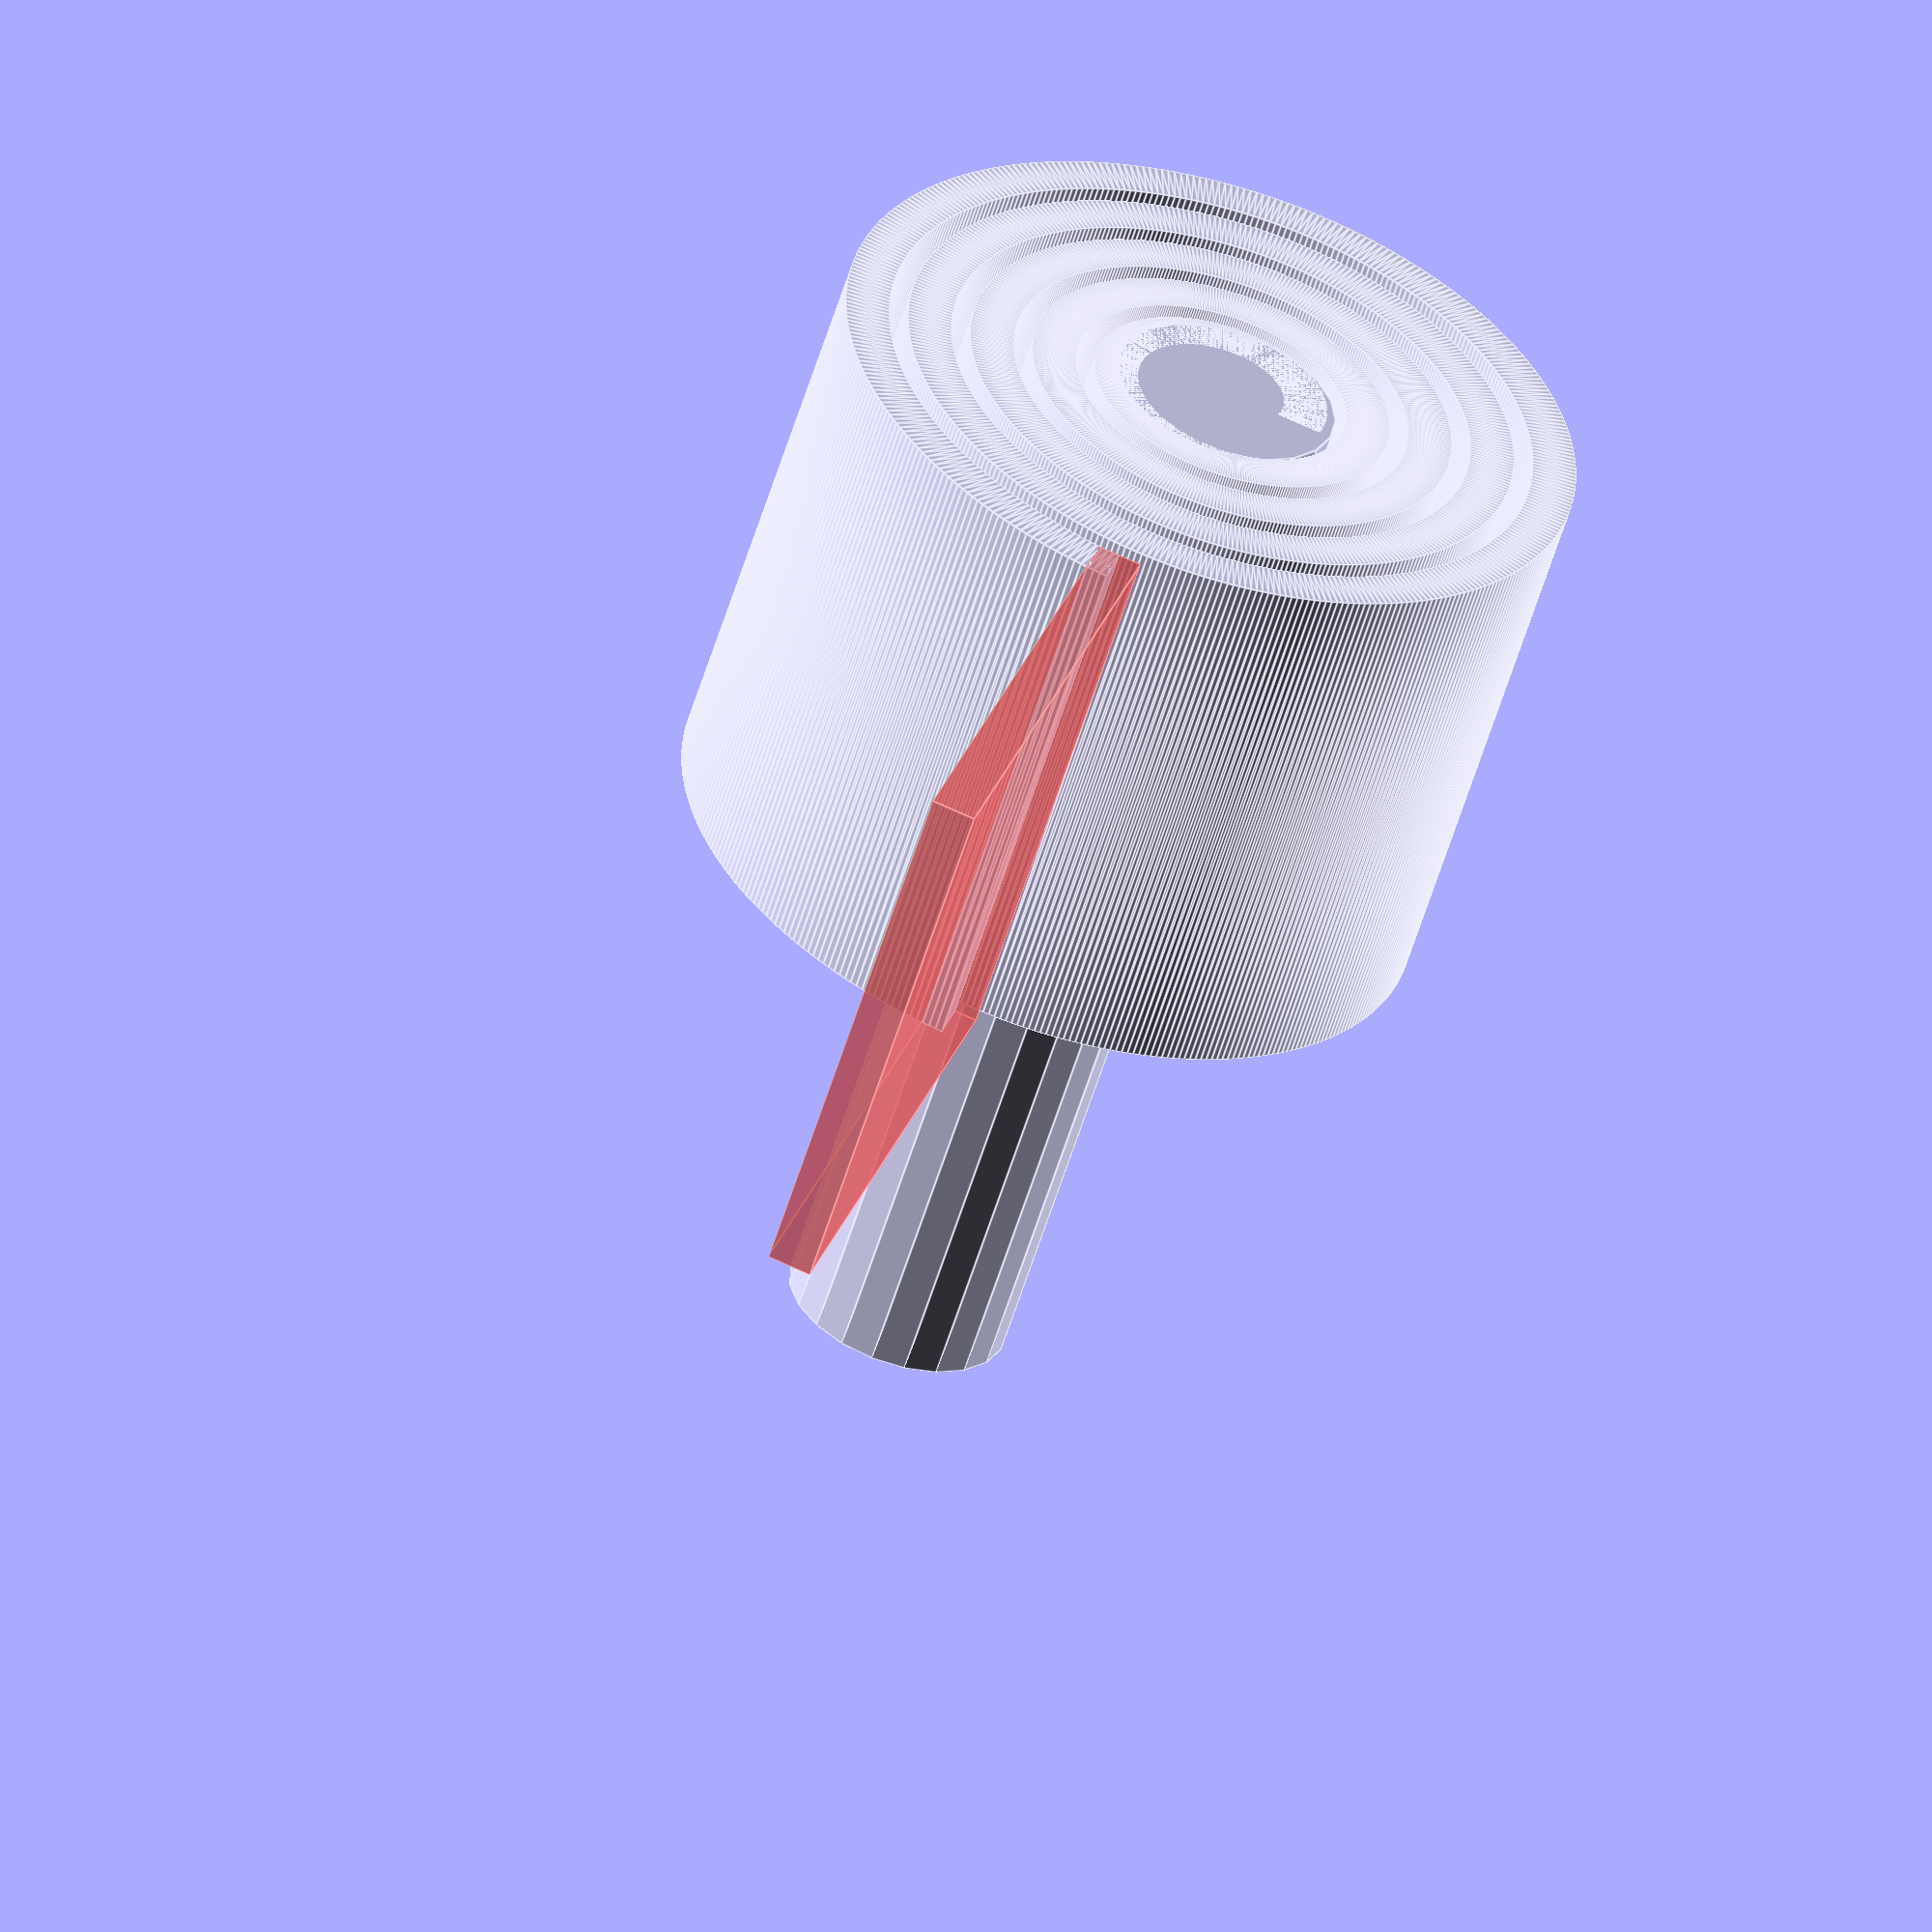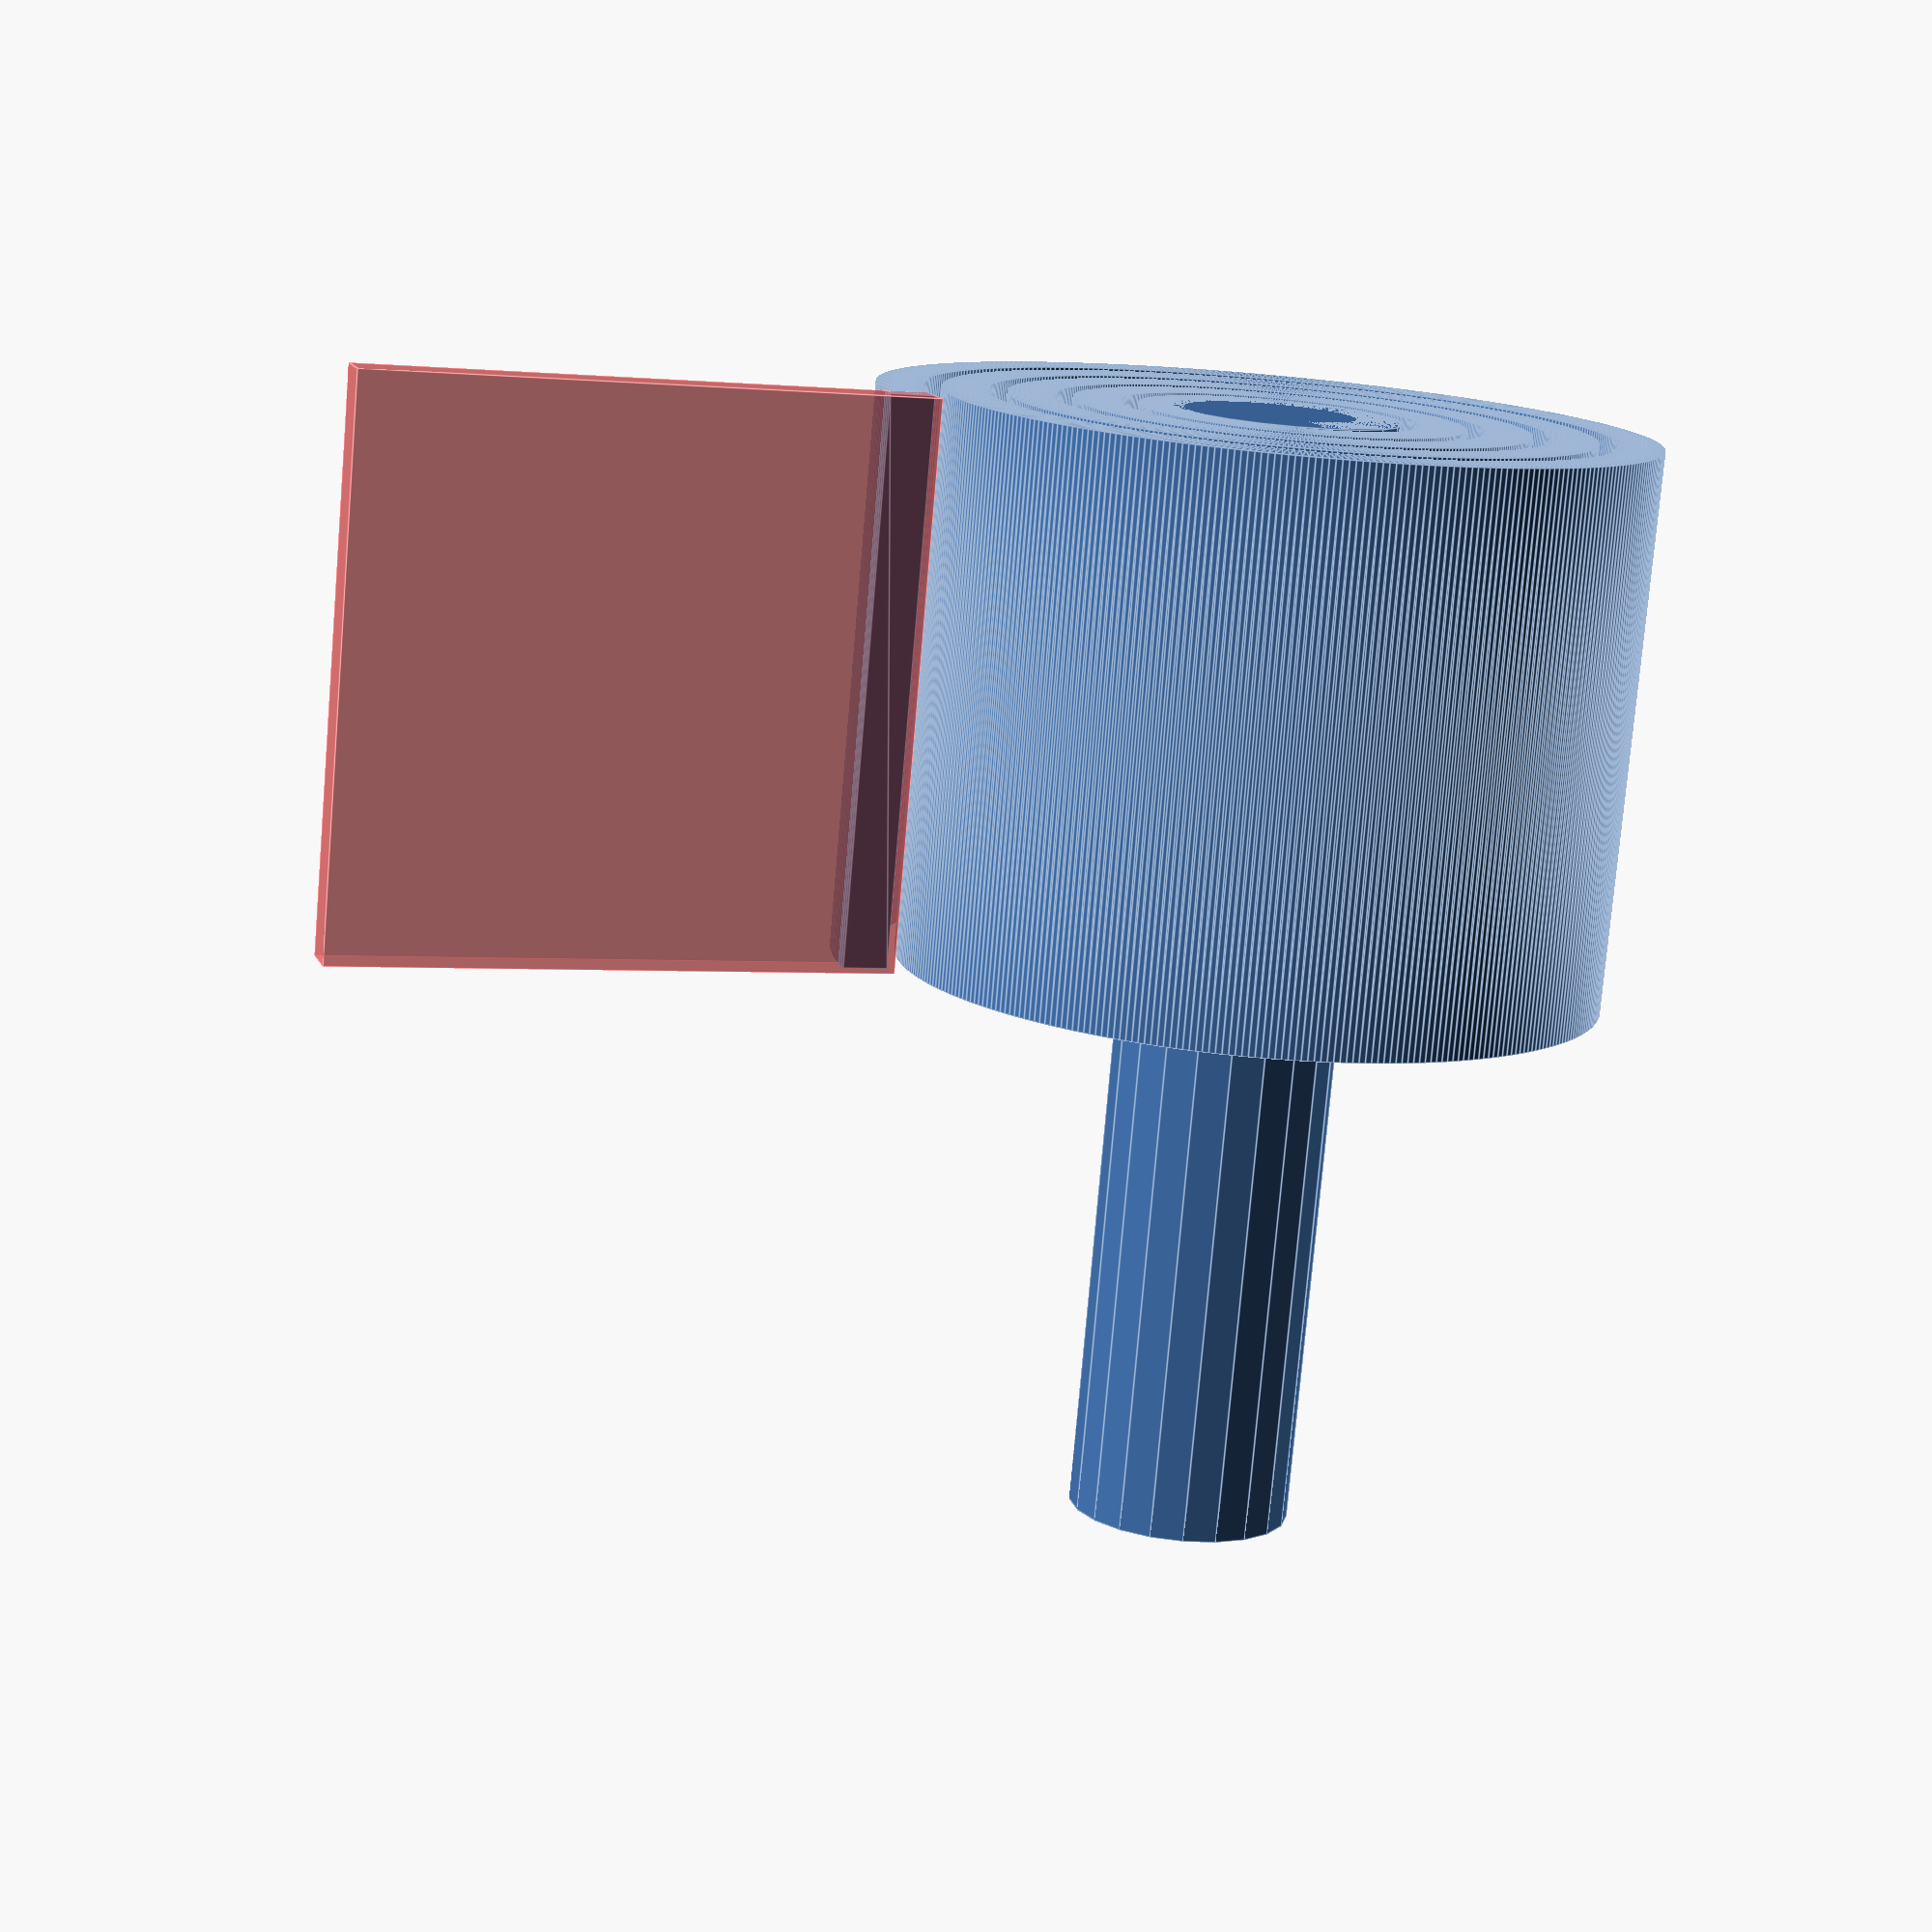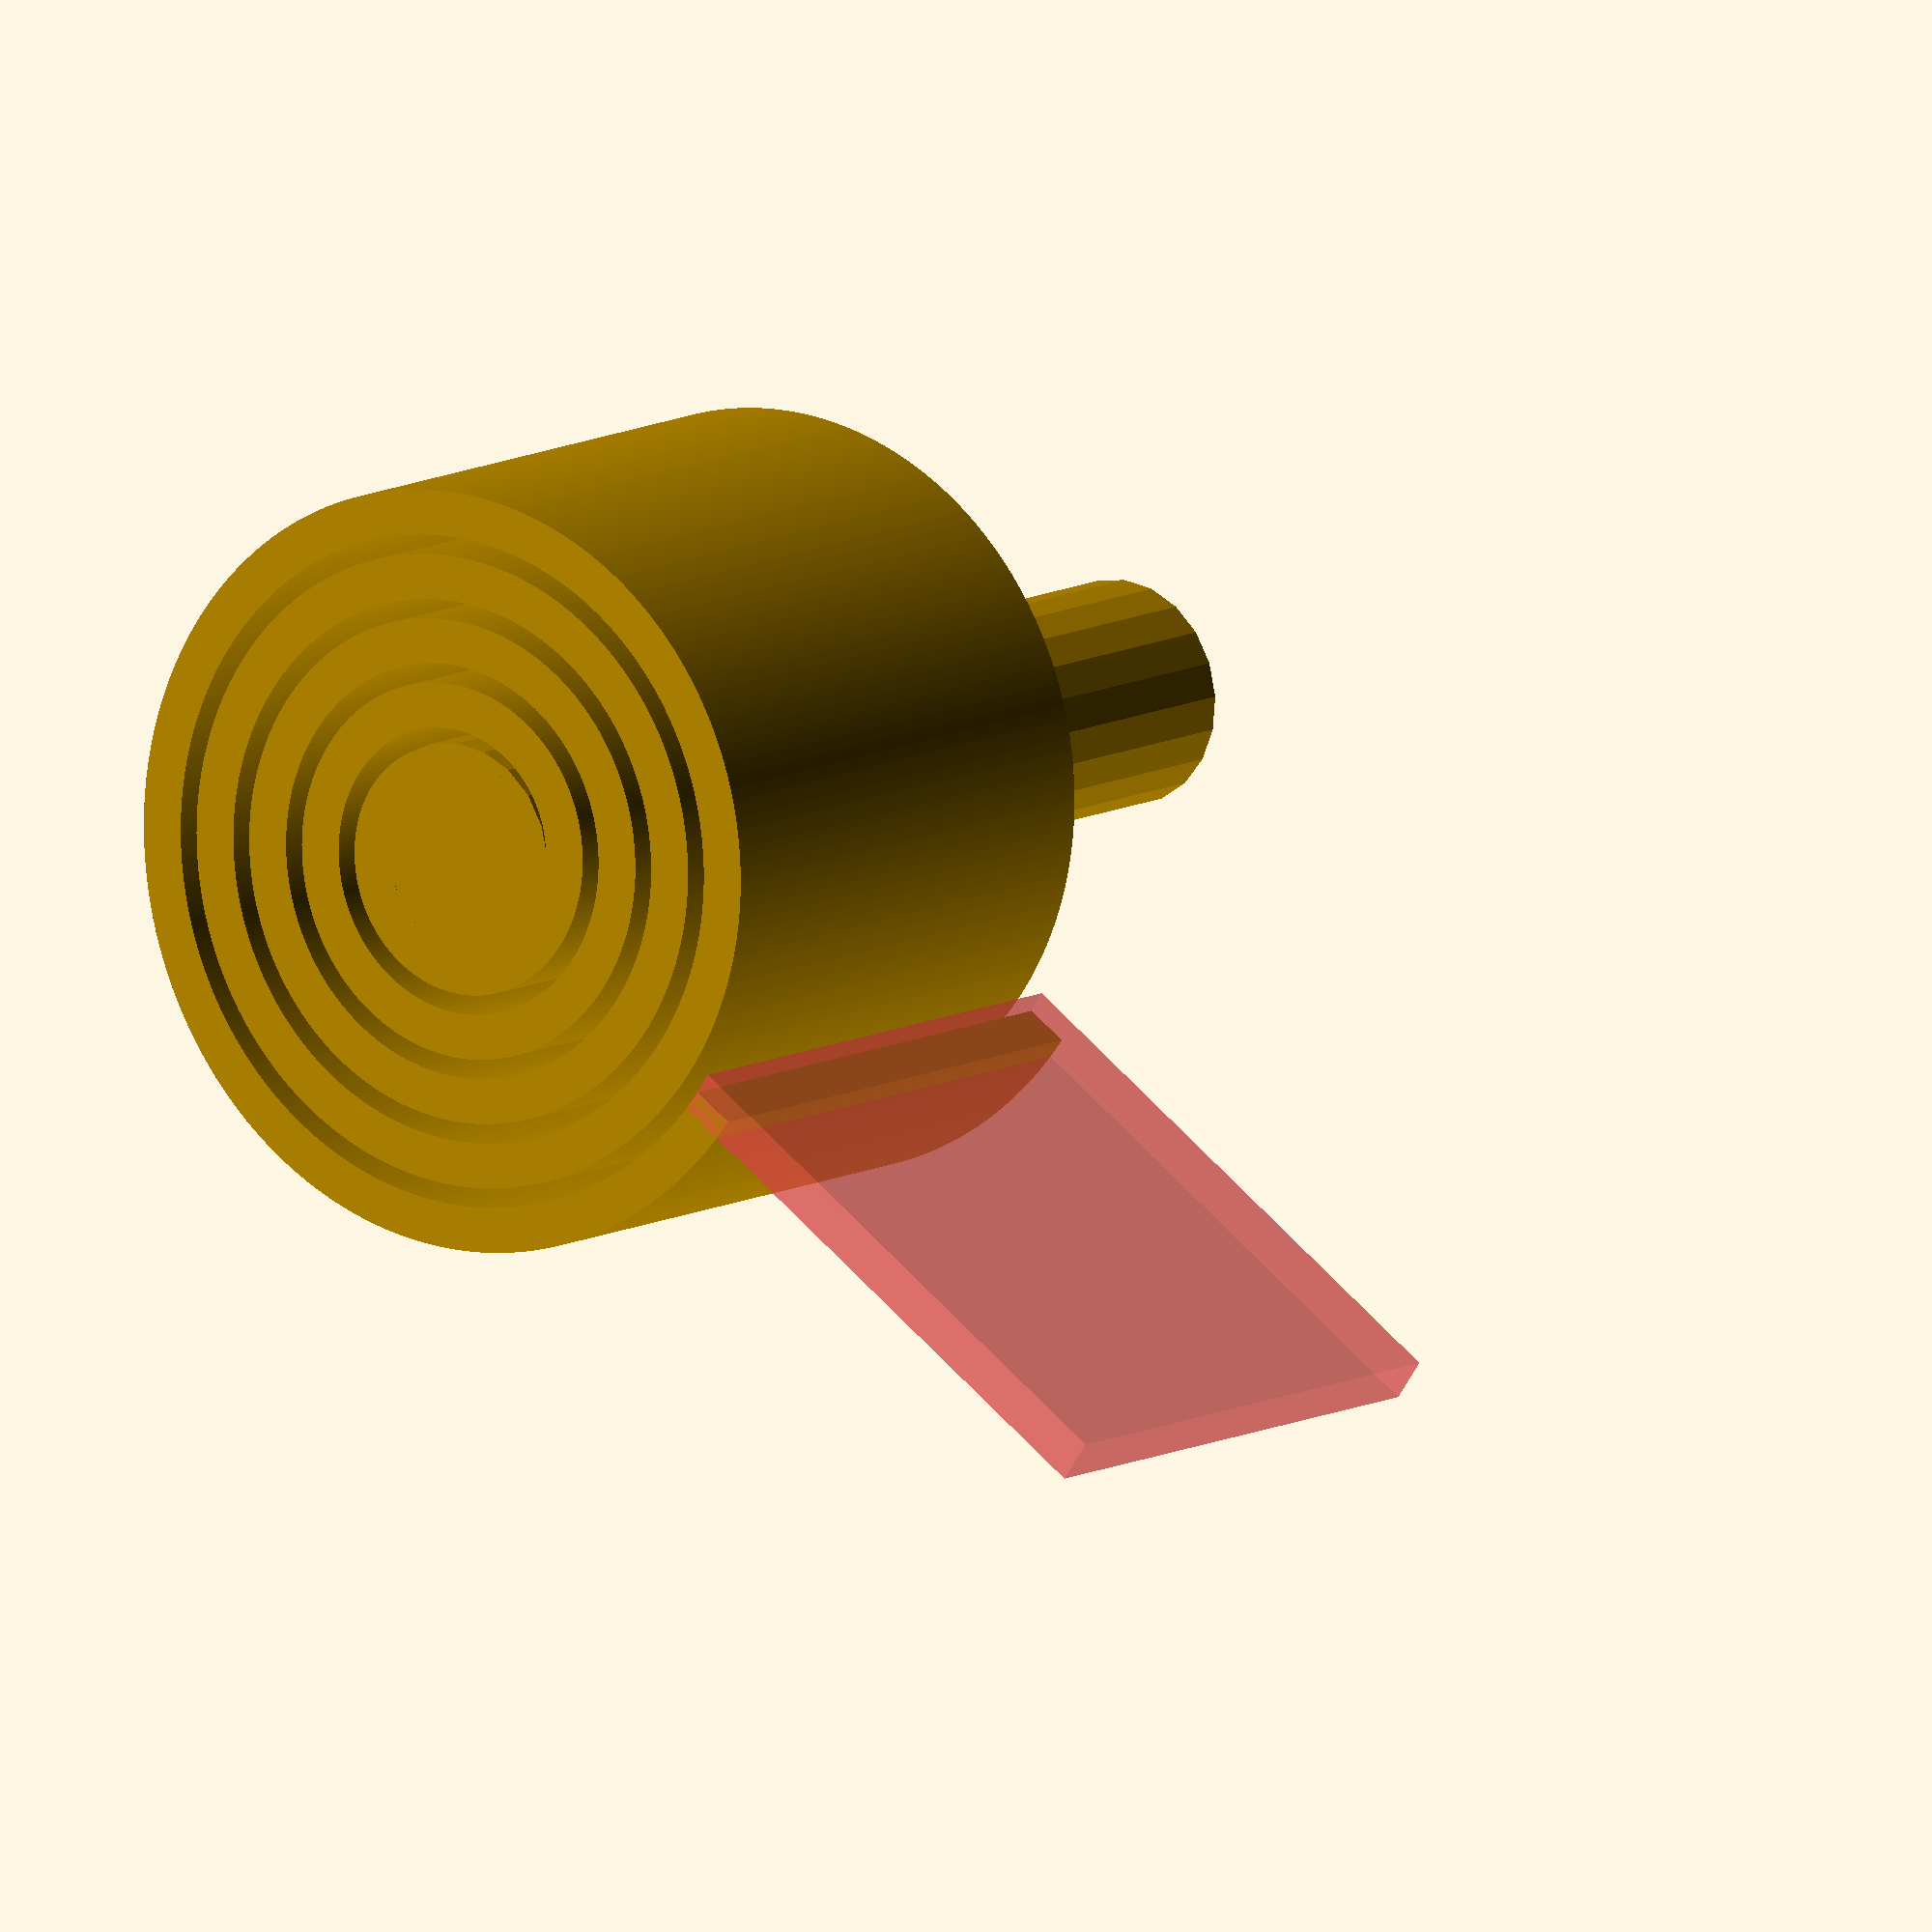
<openscad>
//$fn=21;

height=10;
sphere_d=15;

difference()
{
        union()
        {
            cylinder(d=4,h=height*2,$fn=21);
            translate([0,0,0])
            spiral(0);

            #translate([-0.4,6.4,0])
            cube([0.8,10,height]);
        }

//    
//    cylinder(d=0.4*10-4*0.4,h=height,$fn=21);
}
f=3.5;

function xxx(r, thickness, t) = [(r-thickness+t/90/f)*sin(t),(r-thickness+t/90/f)*cos(t)];
function yyy(r, thickness, t) = [(r+t/90/f)*sin(t),(r+t/90/f)*cos(t)];


module spiral(x=0)
{
    r=1.5;
    thickness=0.4*2;
    loops=5;
    points = concat(
        [for(t = [90:1:(360+x)*loops]) 
            xxx(r,thickness,t)],
        [for(t = [(360+x)*loops:-1:90]) 
            yyy(r,0,t)]);
    
    linear_extrude(height=height)    
    polygon(points=points);
}
</openscad>
<views>
elev=236.8 azim=342.2 roll=16.8 proj=o view=edges
elev=257.3 azim=287.6 roll=4.9 proj=p view=edges
elev=169.8 azim=55.0 roll=324.1 proj=o view=solid
</views>
